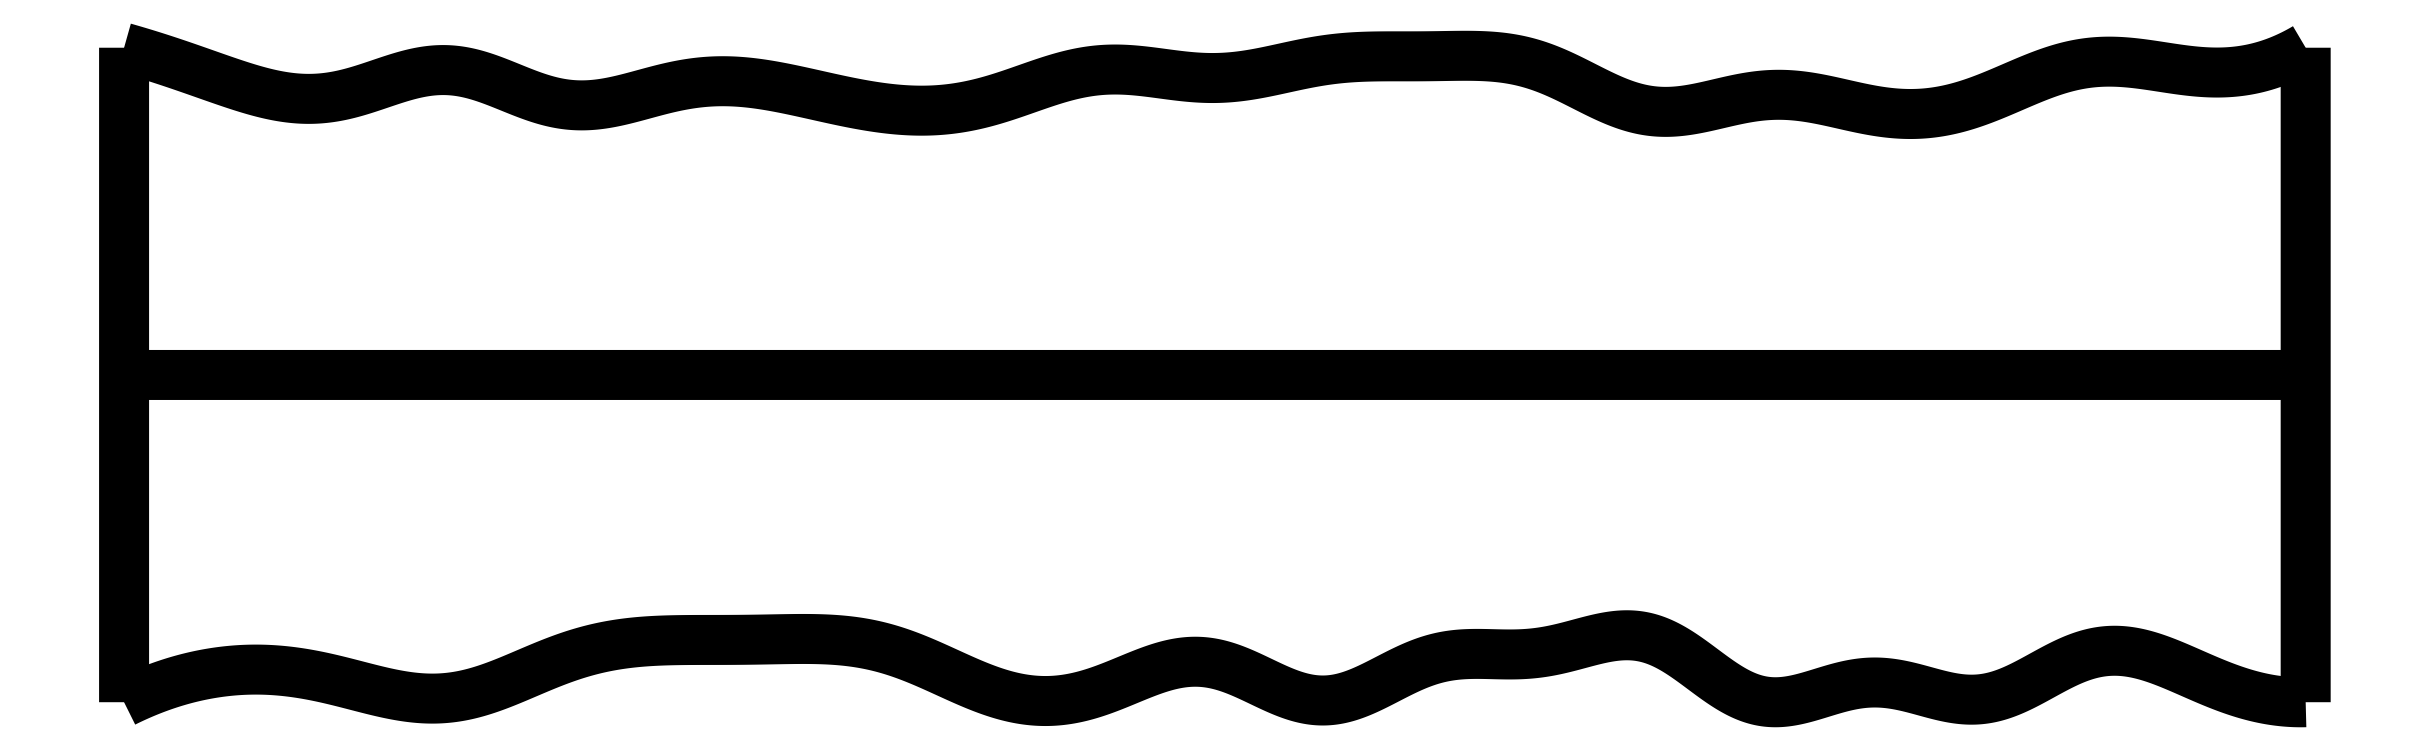
<metadata>
{"format":"dxf","ext":"dxf","renderer":"ezdxf+matplotlib","layout":"modelspace","background":"white","min_lineweight":24,"dpi":150}
</metadata>
<code>
0
SECTION
2
ENTITIES
0
SPLINE
8
0
70
4
71
5
72
16
73
10
74
0
42
1e-09
43
1e-10
44
1e-10
40
0
40
0
40
0
40
0
40
0
40
0
40
0.2
40
0.4
40
0.6
40
0.8
40
1
40
1
40
1
40
1
40
1
40
1
41
1
41
1
41
1
41
1
41
1
41
1
41
1
41
1
41
1
41
1
10
0
20
0
30
0
10
0
20
0.12
30
0
10
0
20
0.36
30
0
10
0
20
0.72
30
0
10
0
20
1.2
30
0
10
0
20
1.8
30
0
10
0
20
2.28
30
0
10
0
20
2.64
30
0
10
0
20
2.88
30
0
10
0
20
3
30
0
0
SPLINE
8
0
70
4
71
5
72
16
73
10
74
0
42
1e-09
43
1e-10
44
1e-10
40
0
40
0
40
0
40
0
40
0
40
0
40
0.2
40
0.4
40
0.6
40
0.8
40
1
40
1
40
1
40
1
40
1
40
1
41
1
41
1
41
1
41
1
41
1
41
1
41
1
41
1
41
1
41
1
10
10
20
0
30
0
10
10
20
0.12
30
0
10
10
20
0.36
30
0
10
10
20
0.72
30
0
10
10
20
1.2
30
0
10
10
20
1.8
30
0
10
10
20
2.28
30
0
10
10
20
2.64
30
0
10
10
20
2.88
30
0
10
10
20
3
30
0
0
SPLINE
8
0
70
4
71
5
72
16
73
10
74
0
42
1e-09
43
1e-10
44
1e-10
40
0
40
0
40
0
40
0
40
0
40
0
40
0.2
40
0.4
40
0.6
40
0.8
40
1
40
1
40
1
40
1
40
1
40
1
41
1
41
1
41
1
41
1
41
1
41
1
41
1
41
1
41
1
41
1
10
0
20
1.5
30
0
10
0.4
20
1.5
30
0
10
1.2
20
1.5
30
0
10
2.4
20
1.5
30
0
10
4
20
1.5
30
0
10
6
20
1.5
30
0
10
7.6
20
1.5
30
0
10
8.8
20
1.5
30
0
10
9.6
20
1.5
30
0
10
10
20
1.5
30
0
0
SPLINE
8
0
70
4
71
5
72
111
73
105
74
0
42
1e-09
43
1e-10
44
1e-10
40
0
40
0
40
0
40
0
40
0
40
0
40
0.01
40
0.02
40
0.03
40
0.04
40
0.05
40
0.06
40
0.07
40
0.08
40
0.09
40
0.1
40
0.11
40
0.12
40
0.13
40
0.14
40
0.15
40
0.16
40
0.17
40
0.18
40
0.19
40
0.2
40
0.21
40
0.22
40
0.23
40
0.24
40
0.25
40
0.26
40
0.27
40
0.28
40
0.29
40
0.3
40
0.31
40
0.32
40
0.33
40
0.34
40
0.35
40
0.36
40
0.37
40
0.38
40
0.39
40
0.4
40
0.41
40
0.42
40
0.43
40
0.44
40
0.45
40
0.46
40
0.47
40
0.48
40
0.49
40
0.5
40
0.51
40
0.52
40
0.53
40
0.54
40
0.55
40
0.56
40
0.57
40
0.58
40
0.59
40
0.6
40
0.61
40
0.62
40
0.63
40
0.64
40
0.65
40
0.66
40
0.67
40
0.68
40
0.69
40
0.7
40
0.71
40
0.72
40
0.73
40
0.74
40
0.75
40
0.76
40
0.77
40
0.78
40
0.79
40
0.8
40
0.81
40
0.82
40
0.83
40
0.84
40
0.85
40
0.86
40
0.87
40
0.88
40
0.89
40
0.9
40
0.91
40
0.92
40
0.93
40
0.94
40
0.95
40
0.96
40
0.97
40
0.98
40
0.99
40
1
40
1
40
1
40
1
40
1
40
1
41
1
41
1
41
1
41
1
41
1
41
1
41
1
41
1
41
1
41
1
41
1
41
1
41
1
41
1
41
1
41
1
41
1
41
1
41
1
41
1
41
1
41
1
41
1
41
1
41
1
41
1
41
1
41
1
41
1
41
1
41
1
41
1
41
1
41
1
41
1
41
1
41
1
41
1
41
1
41
1
41
1
41
1
41
1
41
1
41
1
41
1
41
1
41
1
41
1
41
1
41
1
41
1
41
1
41
1
41
1
41
1
41
1
41
1
41
1
41
1
41
1
41
1
41
1
41
1
41
1
41
1
41
1
41
1
41
1
41
1
41
1
41
1
41
1
41
1
41
1
41
1
41
1
41
1
41
1
41
1
41
1
41
1
41
1
41
1
41
1
41
1
41
1
41
1
41
1
41
1
41
1
41
1
41
1
41
1
41
1
41
1
41
1
41
1
41
1
41
1
41
1
41
1
41
1
41
1
41
1
10
0
20
0
30
0
10
0.01979
20
0.00985
30
0
10
0.0594
20
0.02874
30
0
10
0.1189
20
0.05465
30
0
10
0.1984
20
0.08434
30
0
10
0.2981
20
0.1133
30
0
10
0.3981
20
0.1342
30
0
10
0.4984
20
0.147
30
0
10
0.599
20
0.1515
30
0
10
0.6999
20
0.1478
30
0
10
0.8011
20
0.136
30
0
10
0.9025
20
0.117
30
0
10
1.004
20
0.09244
30
0
10
1.106
20
0.06522
30
0
10
1.207
20
0.03973
30
0
10
1.308
20
0.02087
30
0
10
1.409
20
0.01307
30
0
10
1.509
20
0.01937
30
0
10
1.608
20
0.04045
30
0
10
1.707
20
0.07378
30
0
10
1.806
20
0.1148
30
0
10
1.904
20
0.1581
30
0
10
2.004
20
0.1983
30
0
10
2.104
20
0.2315
30
0
10
2.204
20
0.2561
30
0
10
2.305
20
0.2721
30
0
10
2.406
20
0.2809
30
0
10
2.508
20
0.2846
30
0
10
2.609
20
0.2854
30
0
10
2.71
20
0.2853
30
0
10
2.811
20
0.2855
30
0
10
2.913
20
0.2868
30
0
10
3.014
20
0.289
30
0
10
3.116
20
0.2906
30
0
10
3.219
20
0.2892
30
0
10
3.32
20
0.2819
30
0
10
3.421
20
0.2662
30
0
10
3.52
20
0.2404
30
0
10
3.619
20
0.205
30
0
10
3.716
20
0.1624
30
0
10
3.814
20
0.1168
30
0
10
3.912
20
0.07312
30
0
10
4.011
20
0.03651
30
0
10
4.111
20
0.01149
30
0
10
4.212
20
0.001408
30
0
10
4.314
20
0.007963
30
0
10
4.417
20
0.03074
30
0
10
4.518
20
0.06681
30
0
10
4.62
20
0.1102
30
0
10
4.72
20
0.1516
30
0
10
4.82
20
0.1814
30
0
10
4.92
20
0.1914
30
0
10
5.019
20
0.1771
30
0
10
5.119
20
0.1407
30
0
10
5.218
20
0.09168
30
0
10
5.317
20
0.04357
30
0
10
5.416
20
0.009989
30
0
10
5.515
20
0.001392
30
0
10
5.614
20
0.02125
30
0
10
5.712
20
0.06339
30
0
10
5.81
20
0.1163
30
0
10
5.909
20
0.1667
30
0
10
6.008
20
0.2034
30
0
10
6.108
20
0.2209
30
0
10
6.208
20
0.223
30
0
10
6.31
20
0.2185
30
0
10
6.412
20
0.2175
30
0
10
6.515
20
0.2282
30
0
10
6.618
20
0.2522
30
0
10
6.72
20
0.2822
30
0
10
6.822
20
0.3064
30
0
10
6.922
20
0.3122
30
0
10
7.02
20
0.2908
30
0
10
7.116
20
0.2408
30
0
10
7.211
20
0.1717
30
0
10
7.305
20
0.09816
30
0
10
7.4
20
0.03643
30
0
10
7.497
20
-0.0002249
30
0
10
7.595
20
-0.005658
30
0
10
7.695
20
0.01466
30
0
10
7.796
20
0.04807
30
0
10
7.898
20
0.07934
30
0
10
8.001
20
0.0952
30
0
10
8.104
20
0.08896
30
0
10
8.206
20
0.06499
30
0
10
8.307
20
0.03444
30
0
10
8.407
20
0.01106
30
0
10
8.506
20
0.006976
30
0
10
8.604
20
0.0284
30
0
10
8.702
20
0.07169
30
0
10
8.799
20
0.127
30
0
10
8.897
20
0.1813
30
0
10
8.996
20
0.2223
30
0
10
9.095
20
0.2408
30
0
10
9.196
20
0.2352
30
0
10
9.297
20
0.209
30
0
10
9.398
20
0.1689
30
0
10
9.499
20
0.1232
30
0
10
9.6
20
0.07935
30
0
10
9.701
20
0.04249
30
0
10
9.801
20
0.01564
30
0
10
9.881
20
0.003374
30
0
10
9.941
20
-0.0004162
30
0
10
9.98
20
-0.0005393
30
0
10
10
20
0
30
0
0
SPLINE
8
0
70
4
71
5
72
111
73
105
74
0
42
1e-09
43
1e-10
44
1e-10
40
0
40
0
40
0
40
0
40
0
40
0
40
0.01
40
0.02
40
0.03
40
0.04
40
0.05
40
0.06
40
0.07
40
0.08
40
0.09
40
0.1
40
0.11
40
0.12
40
0.13
40
0.14
40
0.15
40
0.16
40
0.17
40
0.18
40
0.19
40
0.2
40
0.21
40
0.22
40
0.23
40
0.24
40
0.25
40
0.26
40
0.27
40
0.28
40
0.29
40
0.3
40
0.31
40
0.32
40
0.33
40
0.34
40
0.35
40
0.36
40
0.37
40
0.38
40
0.39
40
0.4
40
0.41
40
0.42
40
0.43
40
0.44
40
0.45
40
0.46
40
0.47
40
0.48
40
0.49
40
0.5
40
0.51
40
0.52
40
0.53
40
0.54
40
0.55
40
0.56
40
0.57
40
0.58
40
0.59
40
0.6
40
0.61
40
0.62
40
0.63
40
0.64
40
0.65
40
0.66
40
0.67
40
0.68
40
0.69
40
0.7
40
0.71
40
0.72
40
0.73
40
0.74
40
0.75
40
0.76
40
0.77
40
0.78
40
0.79
40
0.8
40
0.81
40
0.82
40
0.83
40
0.84
40
0.85
40
0.86
40
0.87
40
0.88
40
0.89
40
0.9
40
0.91
40
0.92
40
0.93
40
0.94
40
0.95
40
0.96
40
0.97
40
0.98
40
0.99
40
1
40
1
40
1
40
1
40
1
40
1
41
1
41
1
41
1
41
1
41
1
41
1
41
1
41
1
41
1
41
1
41
1
41
1
41
1
41
1
41
1
41
1
41
1
41
1
41
1
41
1
41
1
41
1
41
1
41
1
41
1
41
1
41
1
41
1
41
1
41
1
41
1
41
1
41
1
41
1
41
1
41
1
41
1
41
1
41
1
41
1
41
1
41
1
41
1
41
1
41
1
41
1
41
1
41
1
41
1
41
1
41
1
41
1
41
1
41
1
41
1
41
1
41
1
41
1
41
1
41
1
41
1
41
1
41
1
41
1
41
1
41
1
41
1
41
1
41
1
41
1
41
1
41
1
41
1
41
1
41
1
41
1
41
1
41
1
41
1
41
1
41
1
41
1
41
1
41
1
41
1
41
1
41
1
41
1
41
1
41
1
41
1
41
1
41
1
41
1
41
1
41
1
41
1
41
1
41
1
41
1
41
1
41
1
41
1
41
1
41
1
10
0
20
3
30
0
10
0.01944
20
2.995
30
0
10
0.05839
20
2.983
30
0
10
0.117
20
2.966
30
0
10
0.1955
20
2.941
30
0
10
0.2942
20
2.907
30
0
10
0.3935
20
2.872
30
0
10
0.4933
20
2.837
30
0
10
0.5936
20
2.804
30
0
10
0.6942
20
2.779
30
0
10
0.7949
20
2.764
30
0
10
0.8957
20
2.763
30
0
10
0.9964
20
2.779
30
0
10
1.097
20
2.807
30
0
10
1.197
20
2.843
30
0
10
1.297
20
2.876
30
0
10
1.396
20
2.898
30
0
10
1.495
20
2.902
30
0
10
1.594
20
2.885
30
0
10
1.693
20
2.851
30
0
10
1.792
20
2.809
30
0
10
1.891
20
2.77
30
0
10
1.99
20
2.742
30
0
10
2.09
20
2.731
30
0
10
2.19
20
2.739
30
0
10
2.29
20
2.761
30
0
10
2.391
20
2.789
30
0
10
2.492
20
2.817
30
0
10
2.593
20
2.837
30
0
10
2.694
20
2.848
30
0
10
2.795
20
2.848
30
0
10
2.896
20
2.838
30
0
10
2.996
20
2.821
30
0
10
3.096
20
2.8
30
0
10
3.196
20
2.777
30
0
10
3.296
20
2.755
30
0
10
3.396
20
2.735
30
0
10
3.496
20
2.72
30
0
10
3.597
20
2.711
30
0
10
3.698
20
2.71
30
0
10
3.799
20
2.718
30
0
10
3.9
20
2.737
30
0
10
4
20
2.764
30
0
10
4.1
20
2.798
30
0
10
4.199
20
2.834
30
0
10
4.298
20
2.866
30
0
10
4.397
20
2.89
30
0
10
4.497
20
2.902
30
0
10
4.597
20
2.901
30
0
10
4.697
20
2.89
30
0
10
4.798
20
2.875
30
0
10
4.899
20
2.863
30
0
10
5
20
2.859
30
0
10
5.101
20
2.865
30
0
10
5.201
20
2.881
30
0
10
5.302
20
2.903
30
0
10
5.402
20
2.926
30
0
10
5.502
20
2.944
30
0
10
5.602
20
2.956
30
0
10
5.702
20
2.96
30
0
10
5.803
20
2.961
30
0
10
5.904
20
2.96
30
0
10
6.006
20
2.961
30
0
10
6.107
20
2.963
30
0
10
6.209
20
2.964
30
0
10
6.31
20
2.958
30
0
10
6.41
20
2.941
30
0
10
6.509
20
2.911
30
0
10
6.607
20
2.868
30
0
10
6.704
20
2.817
30
0
10
6.801
20
2.768
30
0
10
6.899
20
2.728
30
0
10
6.997
20
2.705
30
0
10
7.096
20
2.703
30
0
10
7.196
20
2.717
30
0
10
7.297
20
2.74
30
0
10
7.398
20
2.765
30
0
10
7.499
20
2.783
30
0
10
7.6
20
2.787
30
0
10
7.7
20
2.779
30
0
10
7.801
20
2.76
30
0
10
7.901
20
2.736
30
0
10
8.002
20
2.713
30
0
10
8.103
20
2.698
30
0
10
8.204
20
2.693
30
0
10
8.305
20
2.701
30
0
10
8.405
20
2.723
30
0
10
8.505
20
2.755
30
0
10
8.604
20
2.796
30
0
10
8.702
20
2.84
30
0
10
8.8
20
2.88
30
0
10
8.898
20
2.913
30
0
10
8.997
20
2.933
30
0
10
9.097
20
2.939
30
0
10
9.197
20
2.933
30
0
10
9.298
20
2.919
30
0
10
9.399
20
2.902
30
0
10
9.501
20
2.889
30
0
10
9.602
20
2.883
30
0
10
9.702
20
2.89
30
0
10
9.802
20
2.91
30
0
10
9.882
20
2.939
30
0
10
9.941
20
2.967
30
0
10
9.98
20
2.988
30
0
10
10
20
3
30
0
0
ENDSEC
0
EOF

</code>
